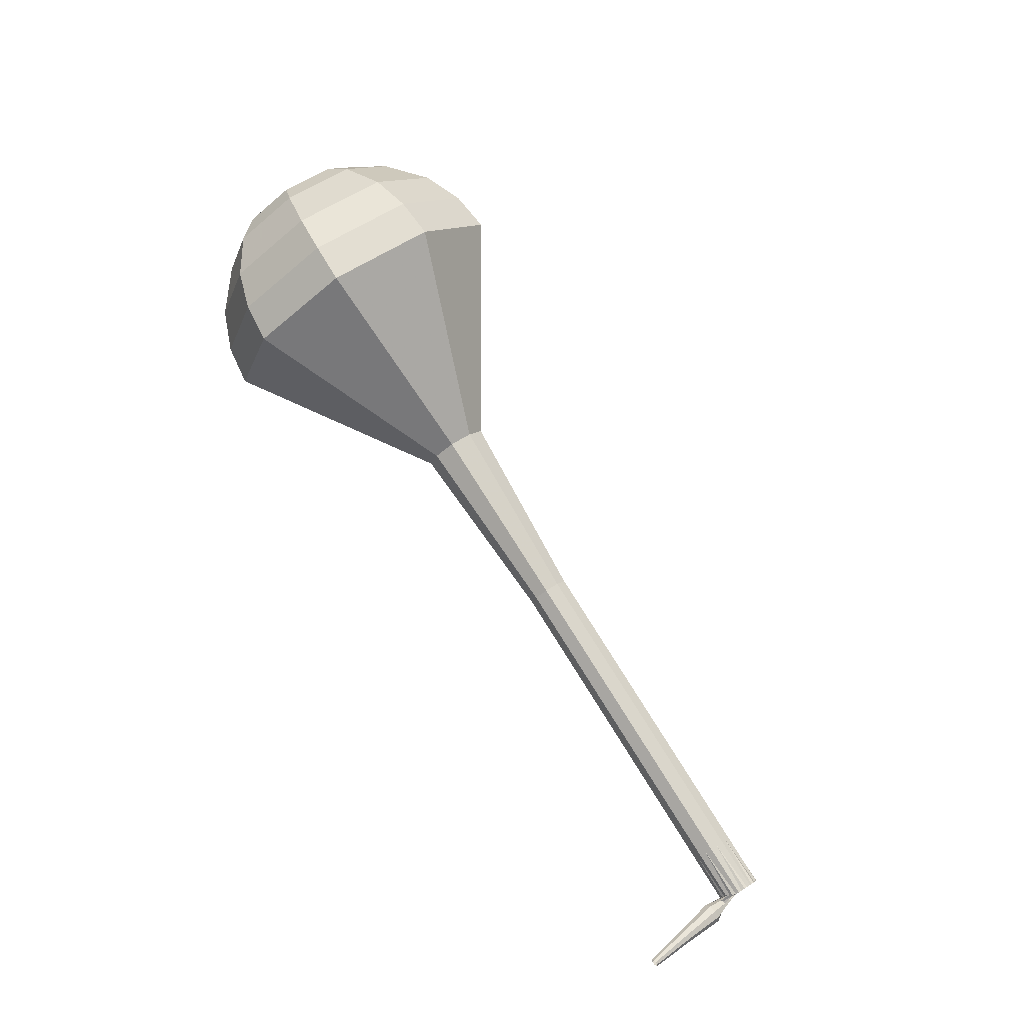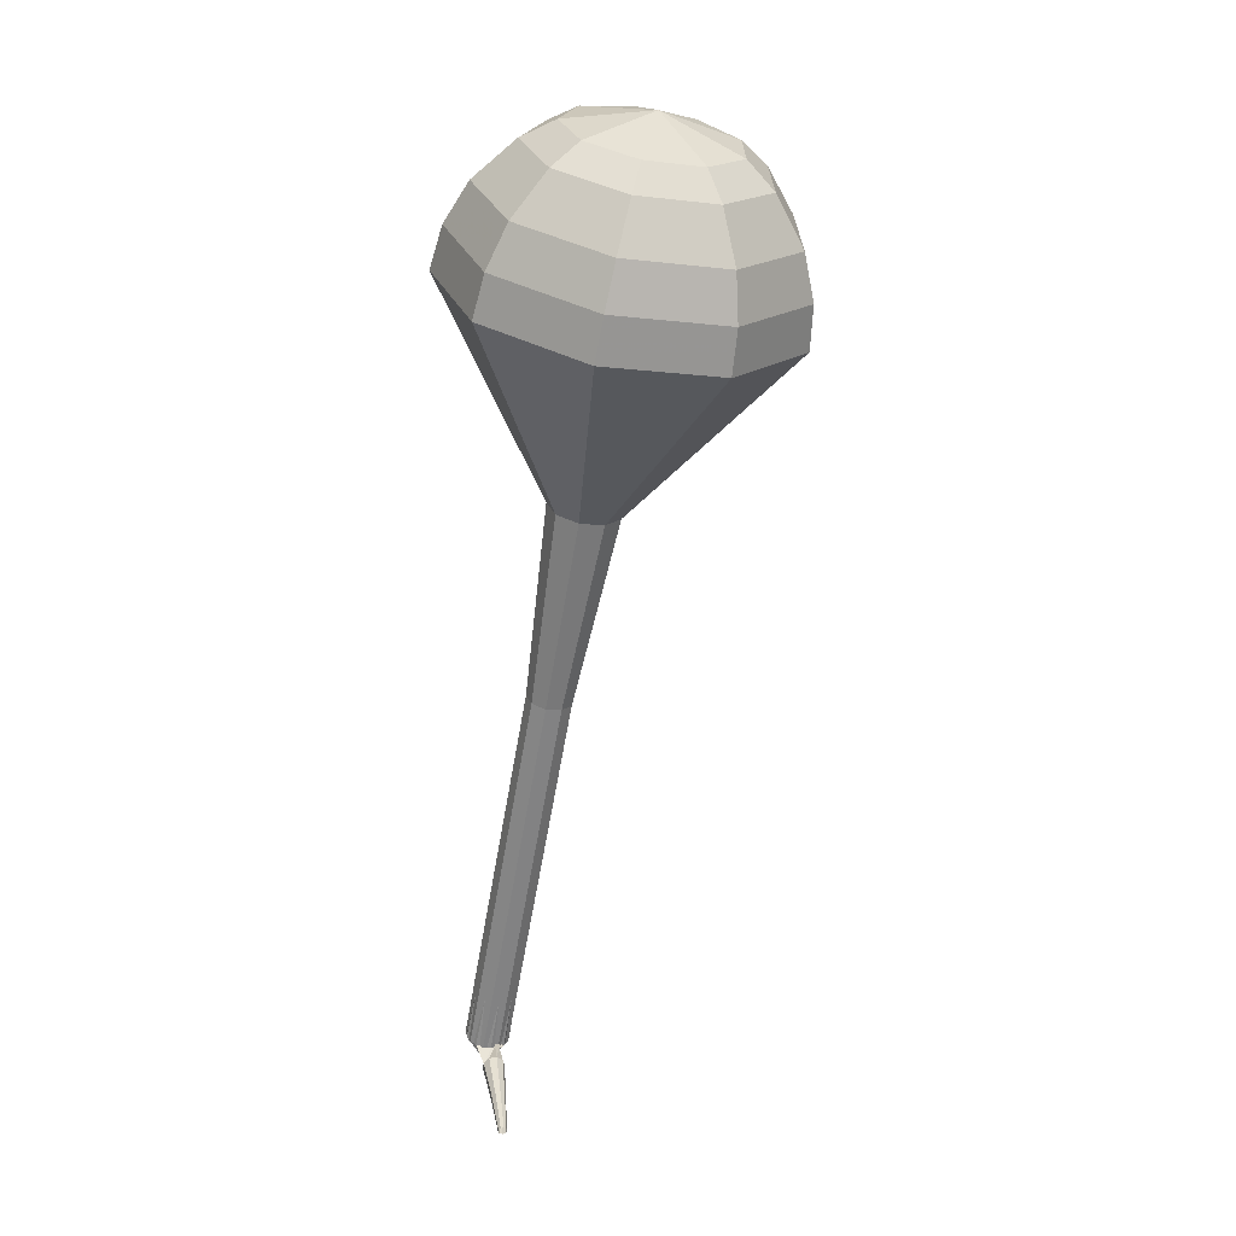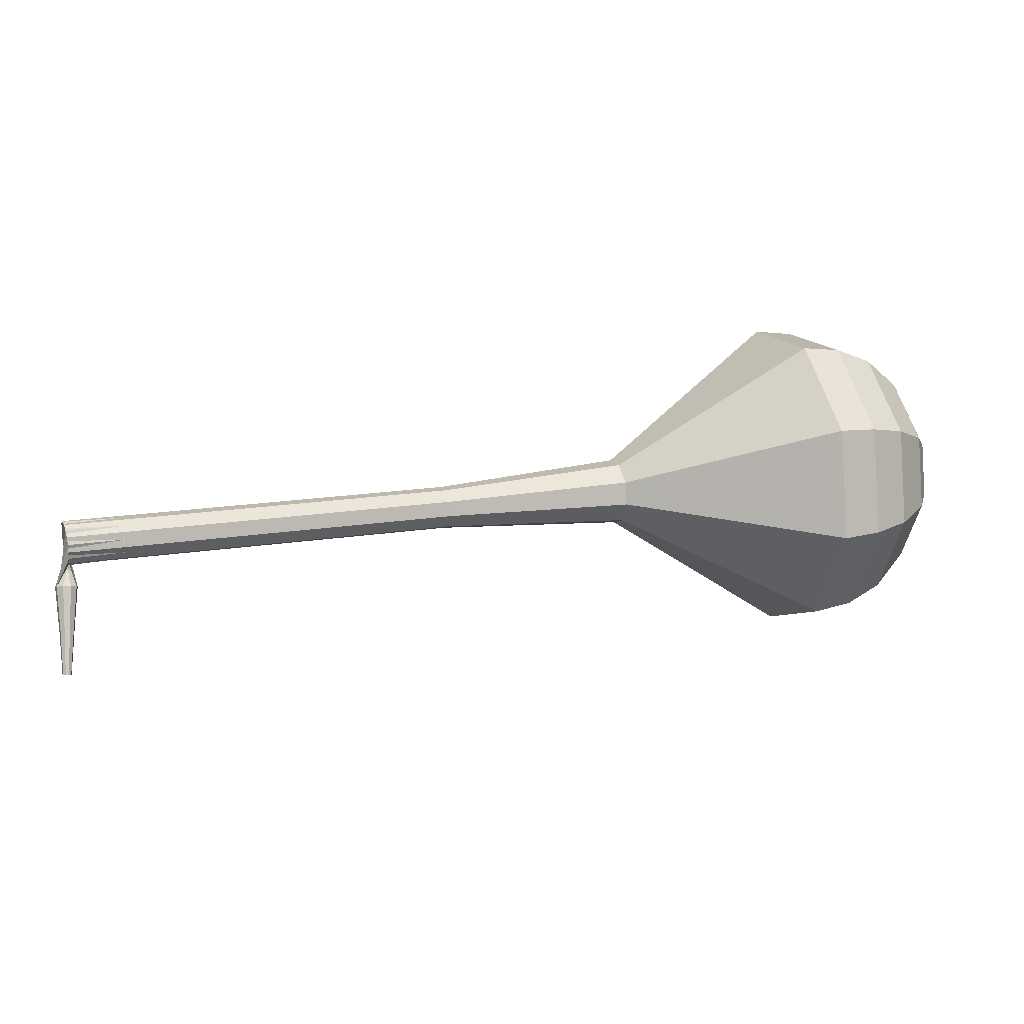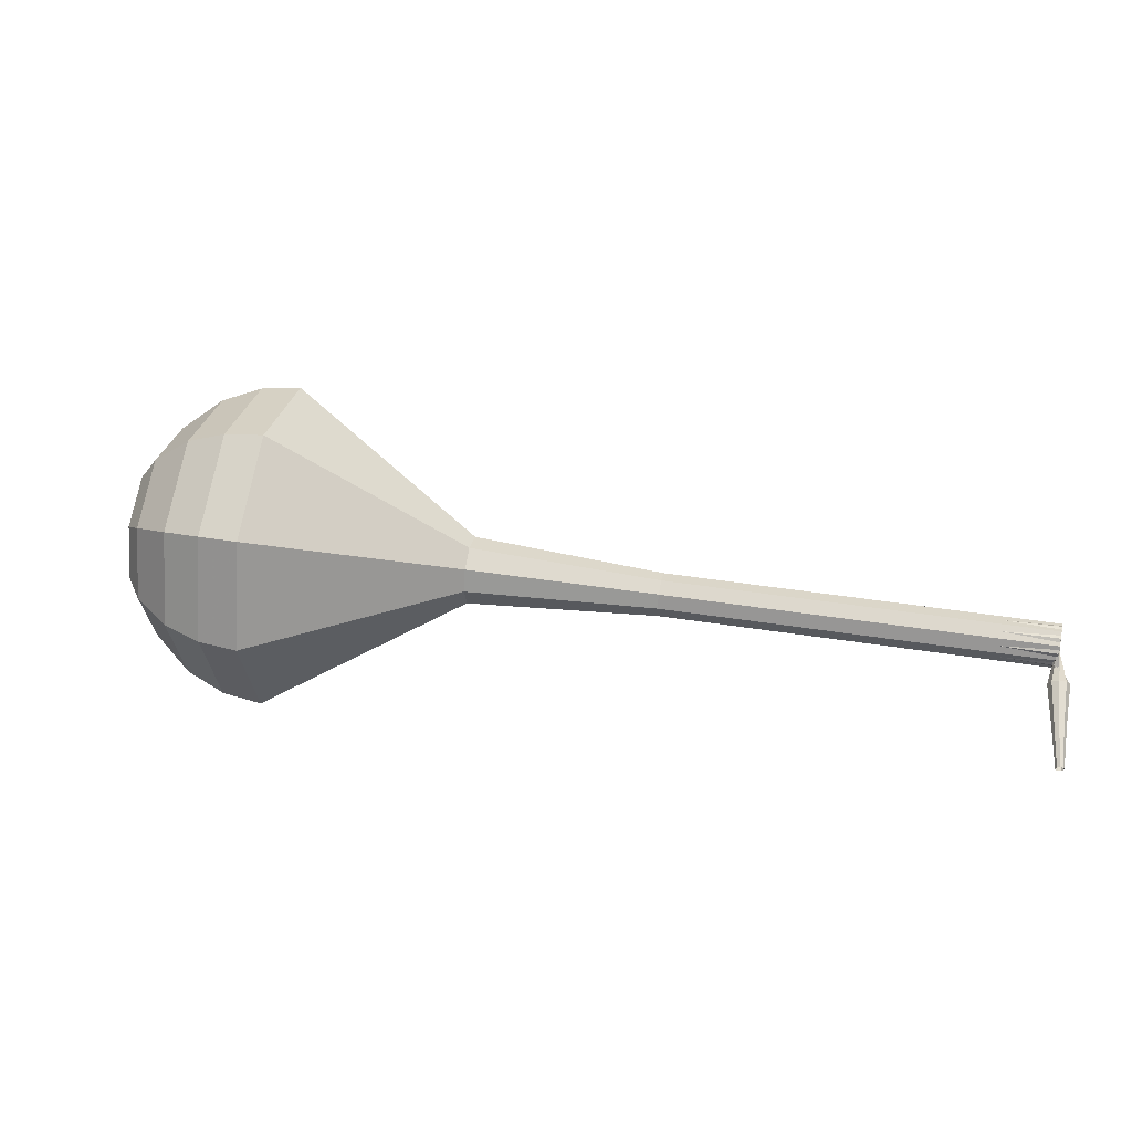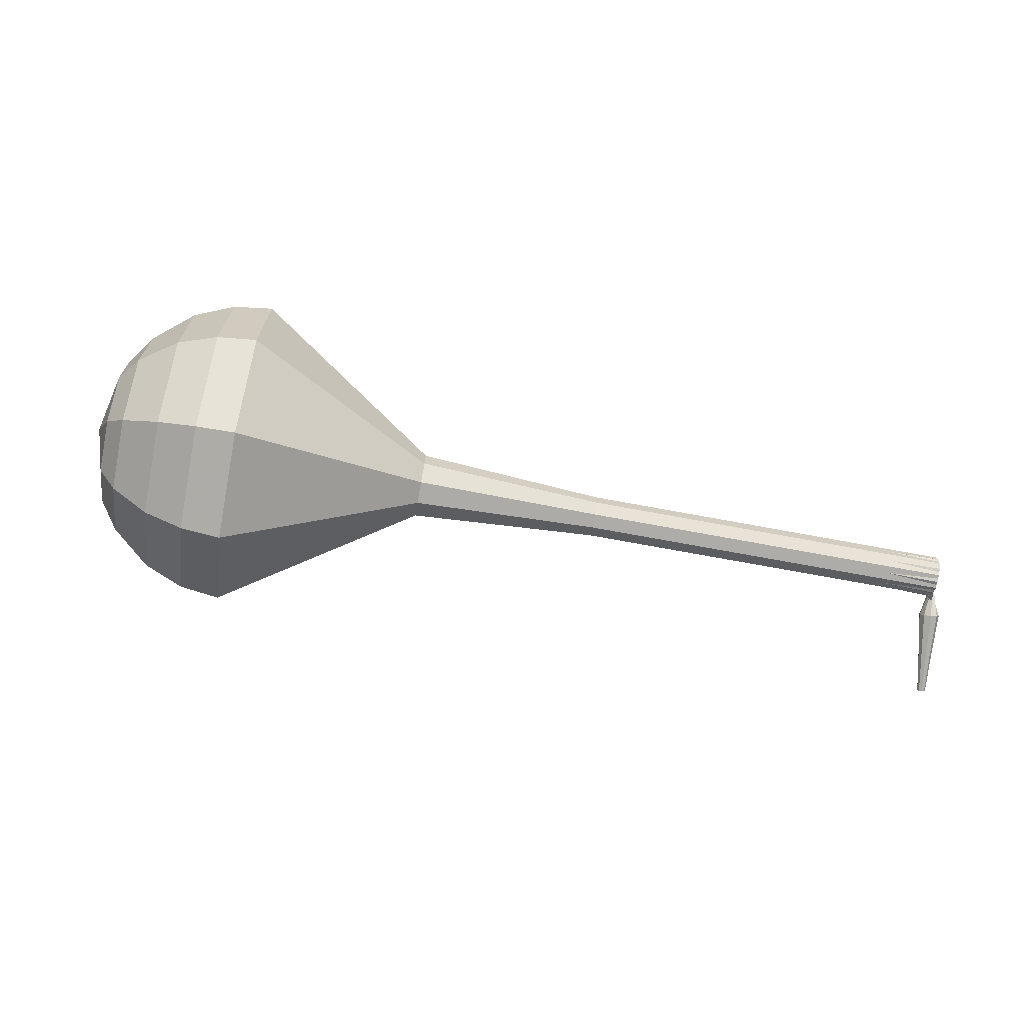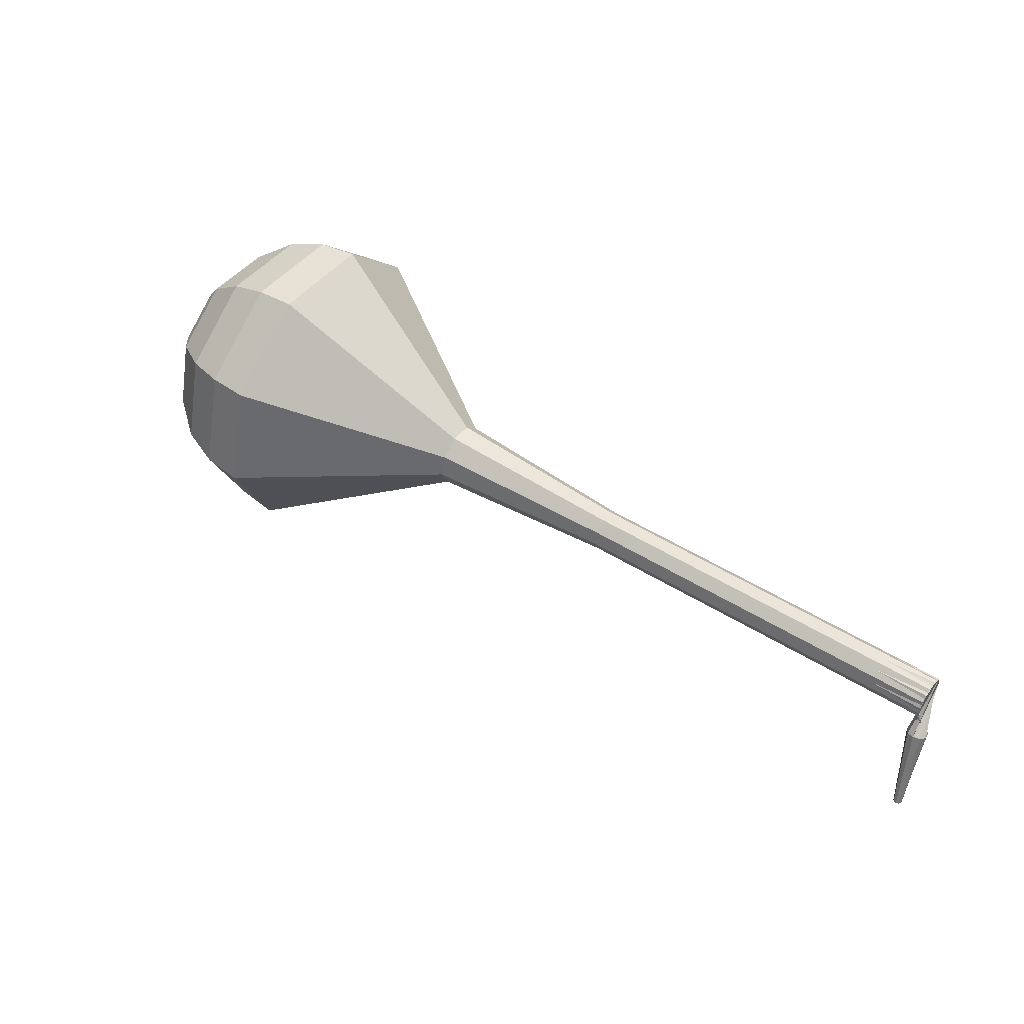
<metadata>
{"format":"obj","ext":"obj","renderer":"f3d","projection":"perspective","resolution":1024,"background":"white","views":[{"elev":64.0,"azim":-133.9,"up":"+Y"},{"elev":-52.1,"azim":93.8,"up":"+Z"},{"elev":-16.5,"azim":-3.1,"up":"+Z"},{"elev":-21.0,"azim":-159.2,"up":"+Z"},{"elev":13.2,"azim":-166.3,"up":"+Z"},{"elev":31.4,"azim":-132.9,"up":"+Z"}]}
</metadata>
<code>
g tube1
v 158.6 152.5 171.5
v 158.8 153.8 168.4
v 158.4 156.7 166.7
v 157.5 159.9 167.3
v 156.5 161.9 169.8
v 156 161.8 173.2
v 156 159.6 175.7
v 156.7 156.3 176.3
v 157.7 153.5 174.6
v 158.6 152.5 171.5
v 159.1 154 171.7
v 159.3 155 169.4
v 159 157.1 168.2
v 158.4 159.4 168.6
v 157.7 160.9 170.5
v 157.2 160.8 172.9
v 157.3 159.2 174.8
v 157.8 156.8 175.2
v 158.5 154.8 174
v 159.1 154 171.7
v 159.2 157.8 171.8
v 159.2 157.8 171.8
v 159.2 157.8 171.8
v 159.2 157.8 171.8
v 159.2 157.8 171.8
v 159.2 157.8 171.8
v 159.2 157.8 171.8
v 159.2 157.8 171.8
v 159.2 157.8 171.8
v 159.2 157.8 171.8
v 117.8 148.6 164.1
v 118 148.4 163.5
v 118.2 147.8 163.2
v 118.3 147.1 163.3
v 118.3 146.7 163.8
v 118.2 146.7 164.5
v 117.9 147.1 165
v 117.8 147.7 165.1
v 117.7 148.3 164.8
v 117.8 148.6 164.1
v 118.6 147.8 162.2
v 118.4 147.6 162.1
v 118.1 147.5 162.1
v 117.8 147.6 162.1
v 117.6 148 162.2
v 117.7 148.3 162.2
v 118 148.5 162.3
v 118.4 148.4 162.3
v 118.6 148.2 162.3
v 118.6 147.8 162.2
v 118.5 148.2 160.3
v 118.4 148 160.2
v 118.2 147.9 160.2
v 118 148.1 160.2
v 117.9 148.3 160.2
v 118 148.5 160.3
v 118.2 148.6 160.3
v 118.4 148.6 160.3
v 118.5 148.4 160.3
v 118.5 148.2 160.3
v 118.5 148.5 158.3
v 118.4 148.4 158.3
v 118.3 148.4 158.3
v 118.2 148.4 158.3
v 118.1 148.5 158.3
v 118.2 148.7 158.3
v 118.3 148.7 158.3
v 118.4 148.7 158.3
v 118.5 148.6 158.3
v 118.5 148.5 158.3
f 1 2 12
f 12 11 1
f 2 3 13
f 13 12 2
f 3 4 14
f 14 13 3
f 4 5 15
f 15 14 4
f 5 6 16
f 16 15 5
f 6 7 17
f 17 16 6
f 7 8 18
f 18 17 7
f 8 9 19
f 19 18 8
f 9 10 20
f 20 19 9
f 11 12 22
f 22 21 11
f 12 13 23
f 23 22 12
f 13 14 24
f 24 23 13
f 14 15 25
f 25 24 14
f 15 16 26
f 26 25 15
f 16 17 27
f 27 26 16
f 17 18 28
f 28 27 17
f 18 19 29
f 29 28 18
f 19 20 30
f 30 29 19
f 21 22 32
f 32 31 21
f 22 23 33
f 33 32 22
f 23 24 34
f 34 33 23
f 24 25 35
f 35 34 24
f 25 26 36
f 36 35 25
f 26 27 37
f 37 36 26
f 27 28 38
f 38 37 27
f 28 29 39
f 39 38 28
f 29 30 40
f 40 39 29
f 31 32 42
f 42 41 31
f 32 33 43
f 43 42 32
f 33 34 44
f 44 43 33
f 34 35 45
f 45 44 34
f 35 36 46
f 46 45 35
f 36 37 47
f 47 46 36
f 37 38 48
f 48 47 37
f 38 39 49
f 49 48 38
f 39 40 50
f 50 49 39
f 41 42 52
f 52 51 41
f 42 43 53
f 53 52 42
f 43 44 54
f 54 53 43
f 44 45 55
f 55 54 44
f 45 46 56
f 56 55 45
f 46 47 57
f 57 56 46
f 47 48 58
f 58 57 47
f 48 49 59
f 59 58 48
f 49 50 60
f 60 59 49
f 51 52 62
f 62 61 51
f 52 53 63
f 63 62 52
f 53 54 64
f 64 63 53
f 54 55 65
f 65 64 54
f 55 56 66
f 66 65 55
f 56 57 67
f 67 66 56
f 57 58 68
f 68 67 57
f 58 59 69
f 69 68 58
f 59 60 70
f 70 69 59
v 118.3 146.6 164.1
v 118.3 146.9 163.5
v 118.2 147.5 163.2
v 118 148.1 163.3
v 117.8 148.5 163.8
v 117.7 148.5 164.5
v 117.7 148 165
v 117.9 147.4 165.1
v 118.1 146.8 164.8
v 118.3 146.6 164.1
v 122.5 147.7 164.9
v 122.6 147.9 164.3
v 122.5 148.5 164
v 122.3 149.2 164.1
v 122.1 149.6 164.6
v 122 149.5 165.3
v 122 149.1 165.8
v 122.1 148.4 165.9
v 122.3 147.9 165.6
v 122.5 147.7 164.9
v 126.8 148.7 165.7
v 126.8 149 165.1
v 126.7 149.6 164.7
v 126.5 150.2 164.9
v 126.3 150.6 165.4
v 126.2 150.6 166.1
v 126.2 150.1 166.6
v 126.4 149.5 166.7
v 126.6 148.9 166.4
v 126.8 148.7 165.7
v 131 149.8 166.5
v 131.1 150 165.9
v 131 150.6 165.5
v 130.8 151.3 165.7
v 130.6 151.7 166.2
v 130.5 151.6 166.9
v 130.5 151.2 167.4
v 130.6 150.5 167.5
v 130.8 150 167.1
v 131 149.8 166.5
v 135.2 150.8 167.3
v 135.3 151.1 166.7
v 135.2 151.7 166.3
v 135 152.3 166.5
v 134.8 152.7 167
v 134.7 152.7 167.6
v 134.7 152.2 168.2
v 134.9 151.6 168.3
v 135.1 151 167.9
v 135.2 150.8 167.3
v 143.9 152.4 168.9
v 144 152.8 167.9
v 143.8 153.7 167.4
v 143.6 154.7 167.6
v 143.2 155.4 168.4
v 143.1 155.3 169.4
v 143.1 154.6 170.2
v 143.3 153.6 170.4
v 143.6 152.7 169.9
v 143.9 152.4 168.9
v 153.8 148.7 170.5
v 154.2 150.6 165.8
v 153.6 155.1 163.2
v 152.2 159.9 164.1
v 150.8 163 168
v 149.9 162.7 173
v 150 159.4 176.9
v 151 154.4 177.8
v 152.5 150.2 175.2
v 153.8 148.7 170.5
v 155.5 149.4 170.8
v 155.9 151.2 166.2
v 155.3 155.5 163.8
v 154 160.2 164.6
v 152.6 163.2 168.4
v 151.7 163 173.3
v 151.8 159.7 177
v 152.8 154.9 177.9
v 154.3 150.8 175.4
v 155.5 149.4 170.8
v 157.1 150.6 171.2
v 157.5 152.2 167.1
v 157 156.1 164.9
v 155.8 160.3 165.6
v 154.5 162.9 169
v 153.7 162.7 173.4
v 153.8 159.8 176.7
v 154.7 155.5 177.5
v 156.1 151.9 175.3
v 157.1 150.6 171.2
v 158.6 152.5 171.5
v 158.8 153.8 168.4
v 158.4 156.7 166.7
v 157.5 159.9 167.3
v 156.5 161.9 169.8
v 156 161.8 173.2
v 156 159.6 175.7
v 156.7 156.3 176.3
v 157.7 153.5 174.6
v 158.6 152.5 171.5
v 159.1 154 171.7
v 159.3 155 169.4
v 159 157.1 168.2
v 158.4 159.4 168.6
v 157.7 160.9 170.5
v 157.2 160.8 172.9
v 157.3 159.2 174.8
v 157.8 156.8 175.2
v 158.5 154.8 174
v 159.1 154 171.7
v 159.2 157.8 171.8
v 159.2 157.8 171.8
v 159.2 157.8 171.8
v 159.2 157.8 171.8
v 159.2 157.8 171.8
v 159.2 157.8 171.8
v 159.2 157.8 171.8
v 159.2 157.8 171.8
v 159.2 157.8 171.8
v 159.2 157.8 171.8
f 71 72 82
f 82 81 71
f 72 73 83
f 83 82 72
f 73 74 84
f 84 83 73
f 74 75 85
f 85 84 74
f 75 76 86
f 86 85 75
f 76 77 87
f 87 86 76
f 77 78 88
f 88 87 77
f 78 79 89
f 89 88 78
f 79 80 90
f 90 89 79
f 81 82 92
f 92 91 81
f 82 83 93
f 93 92 82
f 83 84 94
f 94 93 83
f 84 85 95
f 95 94 84
f 85 86 96
f 96 95 85
f 86 87 97
f 97 96 86
f 87 88 98
f 98 97 87
f 88 89 99
f 99 98 88
f 89 90 100
f 100 99 89
f 91 92 102
f 102 101 91
f 92 93 103
f 103 102 92
f 93 94 104
f 104 103 93
f 94 95 105
f 105 104 94
f 95 96 106
f 106 105 95
f 96 97 107
f 107 106 96
f 97 98 108
f 108 107 97
f 98 99 109
f 109 108 98
f 99 100 110
f 110 109 99
f 101 102 112
f 112 111 101
f 102 103 113
f 113 112 102
f 103 104 114
f 114 113 103
f 104 105 115
f 115 114 104
f 105 106 116
f 116 115 105
f 106 107 117
f 117 116 106
f 107 108 118
f 118 117 107
f 108 109 119
f 119 118 108
f 109 110 120
f 120 119 109
f 111 112 122
f 122 121 111
f 112 113 123
f 123 122 112
f 113 114 124
f 124 123 113
f 114 115 125
f 125 124 114
f 115 116 126
f 126 125 115
f 116 117 127
f 127 126 116
f 117 118 128
f 128 127 117
f 118 119 129
f 129 128 118
f 119 120 130
f 130 129 119
f 121 122 132
f 132 131 121
f 122 123 133
f 133 132 122
f 123 124 134
f 134 133 123
f 124 125 135
f 135 134 124
f 125 126 136
f 136 135 125
f 126 127 137
f 137 136 126
f 127 128 138
f 138 137 127
f 128 129 139
f 139 138 128
f 129 130 140
f 140 139 129
f 131 132 142
f 142 141 131
f 132 133 143
f 143 142 132
f 133 134 144
f 144 143 133
f 134 135 145
f 145 144 134
f 135 136 146
f 146 145 135
f 136 137 147
f 147 146 136
f 137 138 148
f 148 147 137
f 138 139 149
f 149 148 138
f 139 140 150
f 150 149 139
f 141 142 152
f 152 151 141
f 142 143 153
f 153 152 142
f 143 144 154
f 154 153 143
f 144 145 155
f 155 154 144
f 145 146 156
f 156 155 145
f 146 147 157
f 157 156 146
f 147 148 158
f 158 157 147
f 148 149 159
f 159 158 148
f 149 150 160
f 160 159 149
f 151 152 162
f 162 161 151
f 152 153 163
f 163 162 152
f 153 154 164
f 164 163 153
f 154 155 165
f 165 164 154
f 155 156 166
f 166 165 155
f 156 157 167
f 167 166 156
f 157 158 168
f 168 167 157
f 158 159 169
f 169 168 158
f 159 160 170
f 170 169 159
f 161 162 172
f 172 171 161
f 162 163 173
f 173 172 162
f 163 164 174
f 174 173 163
f 164 165 175
f 175 174 164
f 165 166 176
f 176 175 165
f 166 167 177
f 177 176 166
f 167 168 178
f 178 177 167
f 168 169 179
f 179 178 168
f 169 170 180
f 180 179 169
f 171 172 182
f 182 181 171
f 172 173 183
f 183 182 172
f 173 174 184
f 184 183 173
f 174 175 185
f 185 184 174
f 175 176 186
f 186 185 175
f 176 177 187
f 187 186 176
f 177 178 188
f 188 187 177
f 178 179 189
f 189 188 178
f 179 180 190
f 190 189 179
g

</code>
